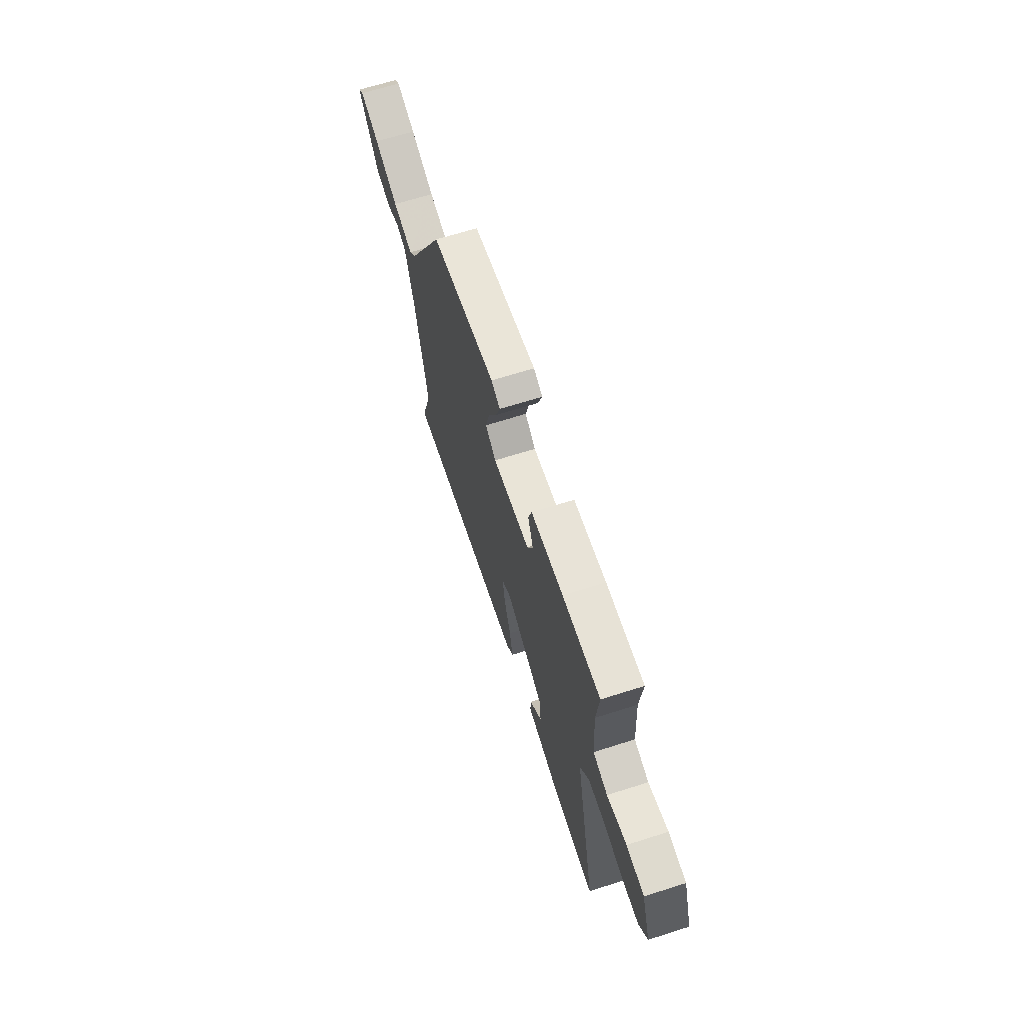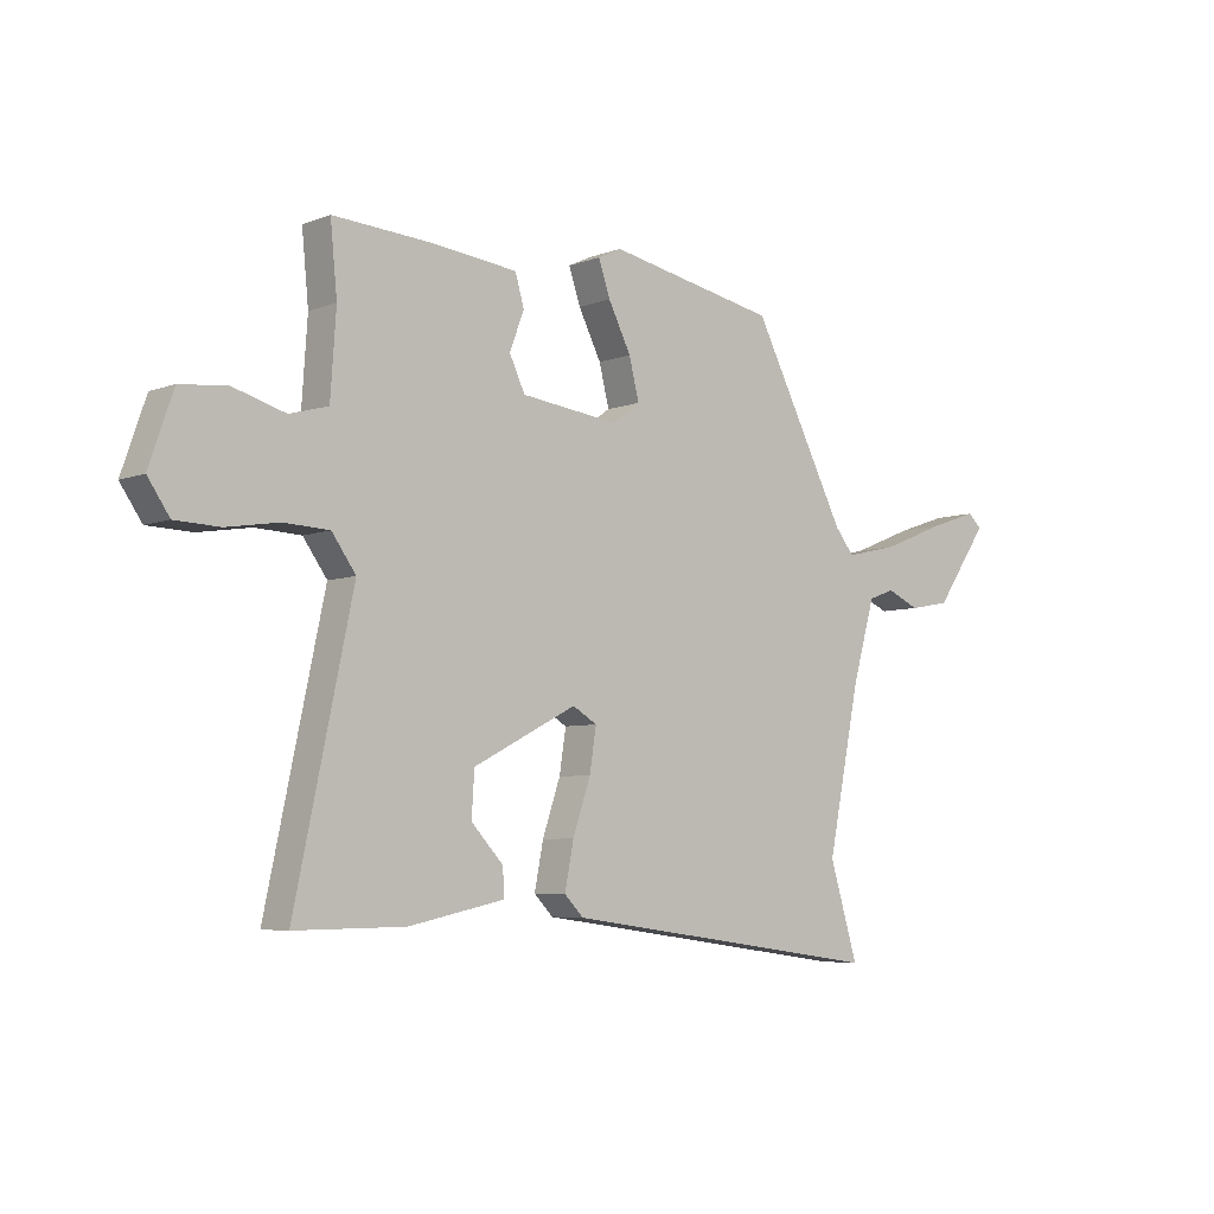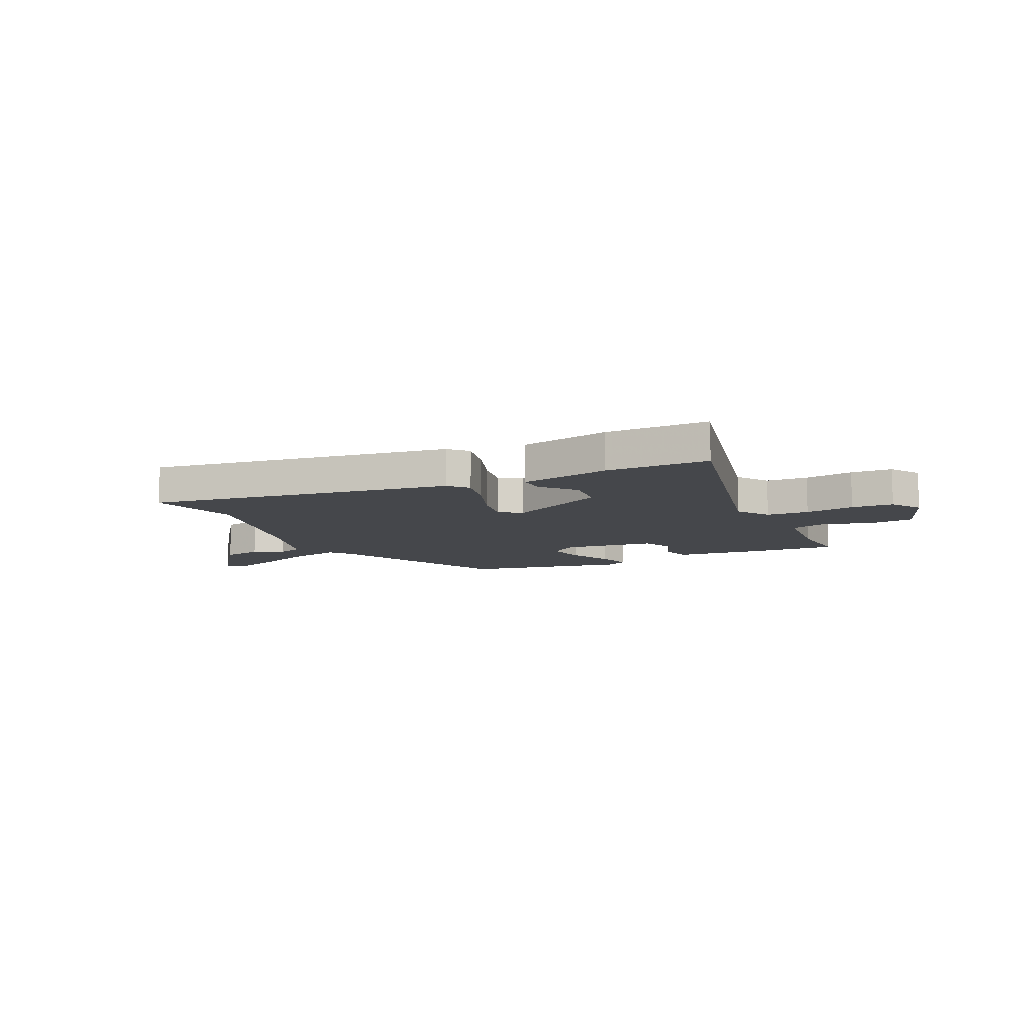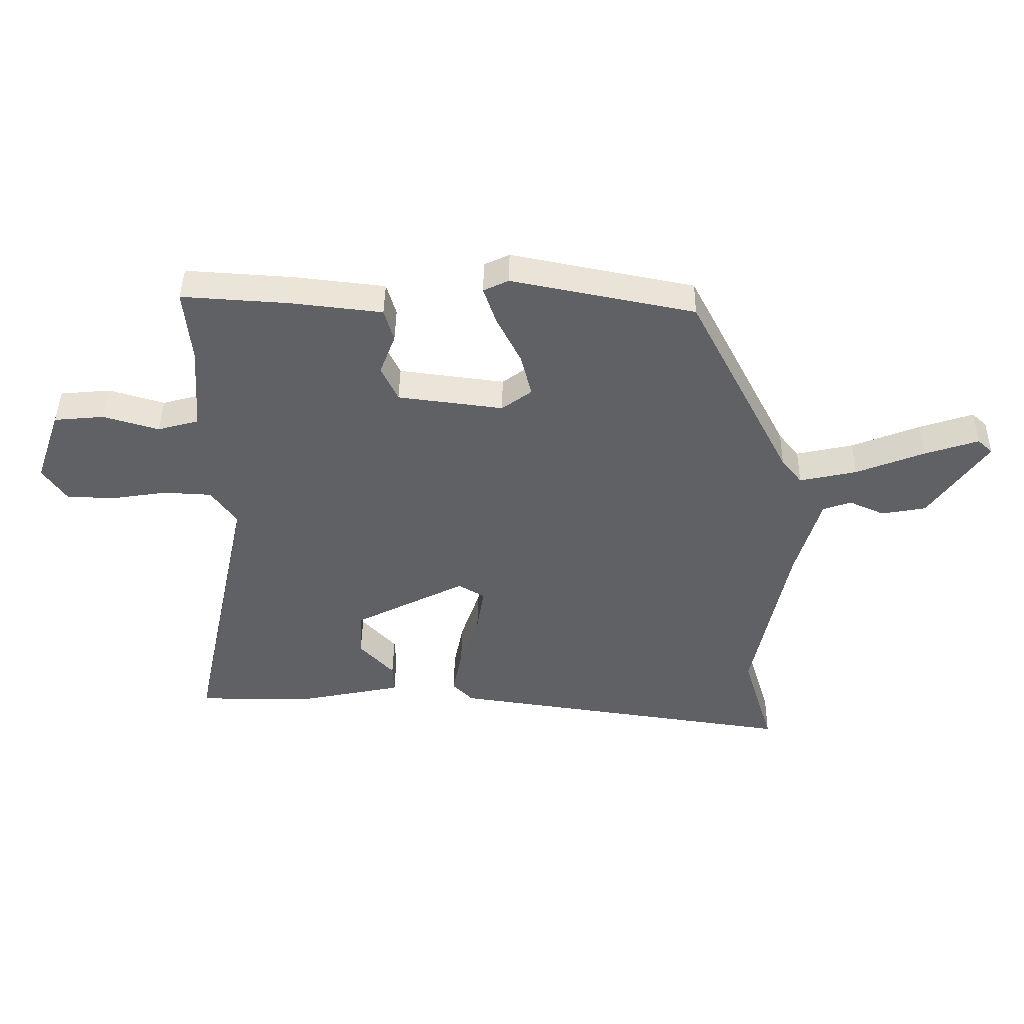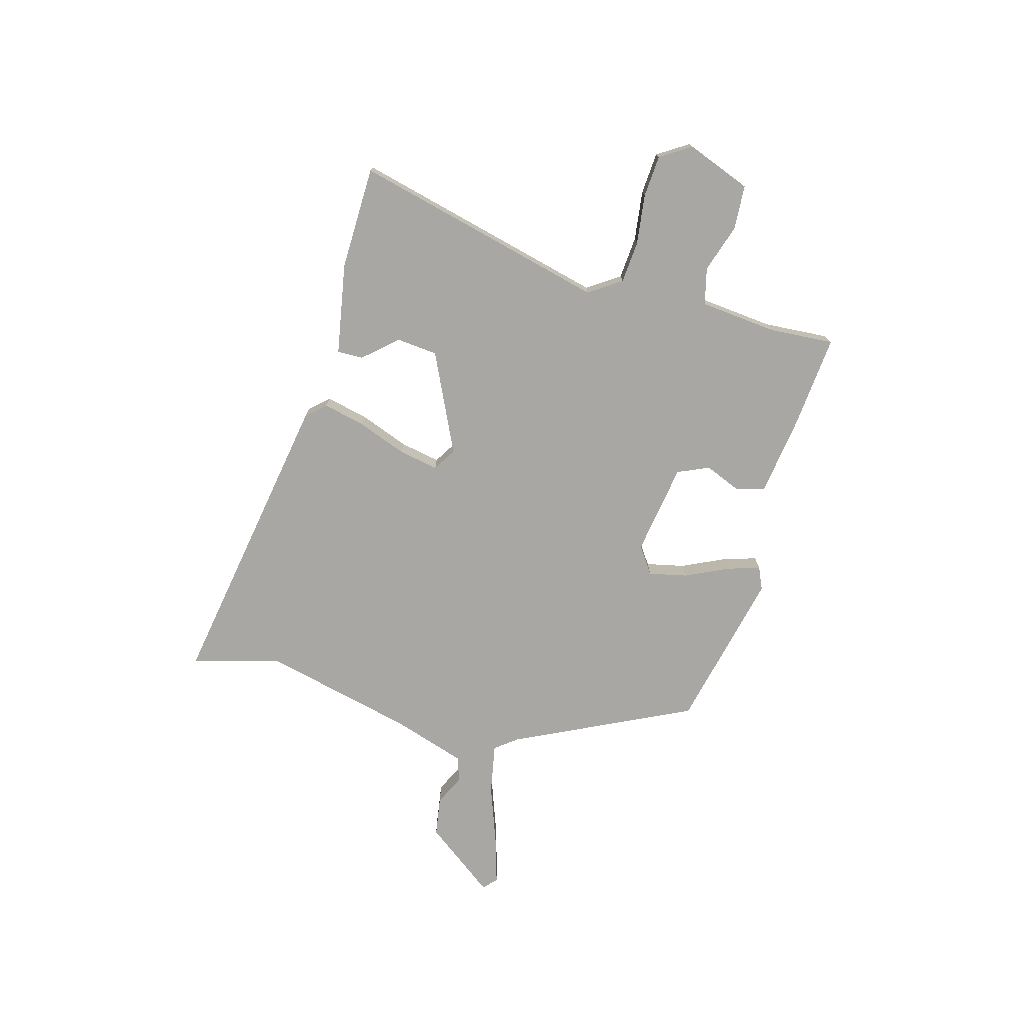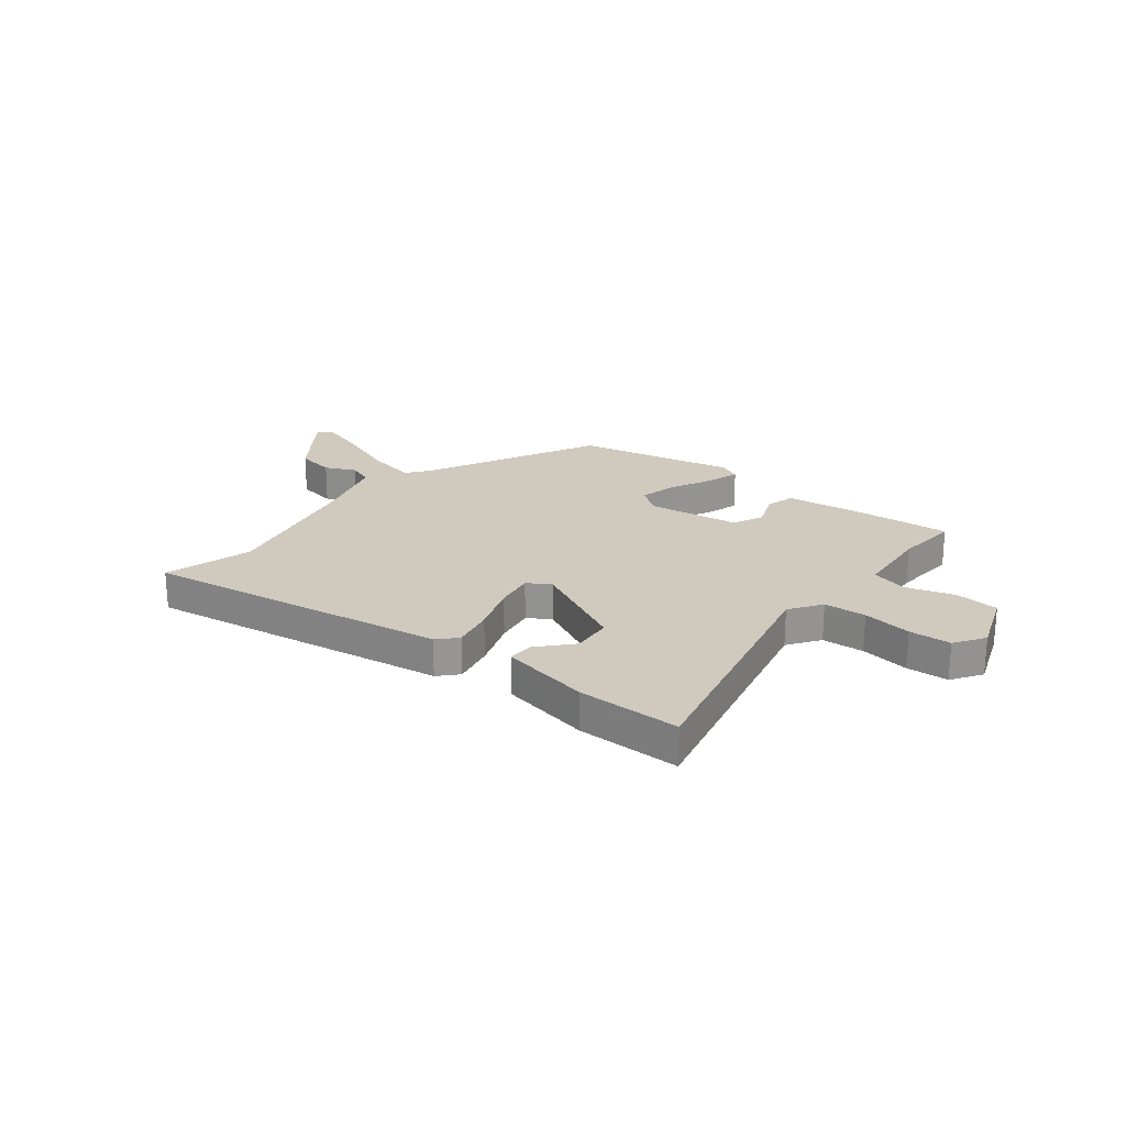
<metadata>
{"format":"obj","ext":"obj","renderer":"f3d","projection":"perspective","resolution":1024,"background":"white","views":[{"elev":66.4,"azim":-107.7,"up":"+Z"},{"elev":-5.8,"azim":-41.2,"up":"+Z"},{"elev":-10.4,"azim":-155.5,"up":"+Y"},{"elev":43.6,"azim":0.9,"up":"+Z"},{"elev":-74.8,"azim":-107.2,"up":"+Y"},{"elev":22.9,"azim":-142.5,"up":"+Y"}]}
</metadata>
<code>
v 0.471 0.07 -0.404
v 0.522 0.07 -0.572
v -0.061 0.07 -0.491
v -0.095 0.07 -0.456
v -0.079 0.07 -0.375
v -0.047 0.07 -0.281
v -0.035 0.07 -0.205
v -0.079 0.07 -0.179
v -0.265 0.07 -0.274
v -0.27 0.07 -0.352
v -0.212 0.07 -0.414
v -0.21 0.07 -0.463
v -0.382 0.07 -0.499
v -0.579 0.07 -0.501
v -0.475 0.07 -0.015
v -0.518 0.07 0.045
v -0.599 0.07 0.049
v -0.693 0.07 0.034
v -0.773 0.07 0.037
v -0.812 0.07 0.094
v -0.769 0.07 0.218
v -0.685 0.07 0.226
v -0.592 0.07 0.199
v -0.523 0.07 0.218
v -0.513 0.07 0.365
v -0.525 0.07 0.488
v -0.346 0.07 0.477
v -0.193 0.07 0.46
v -0.177 0.07 0.405
v -0.203 0.07 0.336
v -0.175 0.07 0.277
v 0.001 0.07 0.255
v 0.051 0.07 0.292
v 0.033 0.07 0.364
v -0.008 0.07 0.445
v -0.029 0.07 0.507
v 0.013 0.07 0.527
v 0.319 0.07 0.467
v 0.49 0.07 0.137
v 0.524 0.07 0.095
v 0.619 0.07 0.116
v 0.732 0.07 0.161
v 0.822 0.07 0.191
v 0.847 0.07 0.168
v 0.751 0.07 0.031
v 0.677 0.07 0.017
v 0.618 0.07 0.043
v 0.571 0.07 0.026
v 0.53 0.07 -0.116
v 0.471 0 -0.404
v 0.522 0 -0.572
v -0.061 0 -0.491
v -0.095 0 -0.456
v -0.079 0 -0.375
v -0.047 0 -0.281
v -0.035 0 -0.205
v -0.079 0 -0.179
v -0.265 0 -0.274
v -0.27 0 -0.352
v -0.212 0 -0.414
v -0.21 0 -0.463
v -0.382 0 -0.499
v -0.579 0 -0.501
v -0.475 0 -0.015
v -0.518 0 0.045
v -0.599 0 0.049
v -0.693 0 0.034
v -0.773 0 0.037
v -0.812 0 0.094
v -0.769 0 0.218
v -0.685 0 0.226
v -0.592 0 0.199
v -0.523 0 0.218
v -0.513 0 0.365
v -0.525 0 0.488
v -0.346 0 0.477
v -0.193 0 0.46
v -0.177 0 0.405
v -0.203 0 0.336
v -0.175 0 0.277
v 0.001 0 0.255
v 0.051 0 0.292
v 0.033 0 0.364
v -0.008 0 0.445
v -0.029 0 0.507
v 0.013 0 0.527
v 0.319 0 0.467
v 0.49 0 0.137
v 0.524 0 0.095
v 0.619 0 0.116
v 0.732 0 0.161
v 0.822 0 0.191
v 0.847 0 0.168
v 0.751 0 0.031
v 0.677 0 0.017
v 0.618 0 0.043
v 0.571 0 0.026
v 0.53 0 -0.116
f 45 46 47
f 44 45 47
f 43 44 47
f 42 43 47
f 41 42 47
f 40 41 47 48
f 39 40 48 49
f 39 49 1
f 38 39 1
f 37 38 1
f 36 37 1
f 35 36 1
f 34 35 1
f 28 29 30
f 27 28 30
f 26 27 30
f 25 26 30
f 24 25 30 31
f 23 24 31 32
f 21 22 23
f 20 21 23
f 19 20 23
f 18 19 23
f 17 18 23
f 16 17 23 32
f 12 13 14 15
f 10 11 12
f 10 12 15
f 9 10 15
f 15 16 32
f 9 15 32
f 8 9 32
f 4 5 6
f 3 4 6
f 2 3 6
f 1 2 6
f 1 6 7
f 33 34 1
f 8 32 33
f 7 8 33
f 1 7 33
f 96 95 94
f 96 94 93
f 96 93 92
f 96 92 91
f 96 91 90
f 97 96 90 89
f 98 97 89 88
f 50 98 88
f 50 88 87
f 50 87 86
f 50 86 85
f 50 85 84
f 50 84 83
f 79 78 77
f 79 77 76
f 79 76 75
f 79 75 74
f 80 79 74 73
f 81 80 73 72
f 72 71 70
f 72 70 69
f 72 69 68
f 72 68 67
f 72 67 66
f 81 72 66 65
f 64 63 62 61
f 61 60 59
f 64 61 59
f 64 59 58
f 81 65 64
f 81 64 58
f 81 58 57
f 55 54 53
f 55 53 52
f 55 52 51
f 55 51 50
f 56 55 50
f 50 83 82
f 82 81 57
f 82 57 56
f 82 56 50
f 1 50 51 2
f 2 51 52 3
f 3 52 53 4
f 4 53 54 5
f 5 54 55 6
f 6 55 56 7
f 7 56 57 8
f 8 57 58 9
f 9 58 59 10
f 10 59 60 11
f 11 60 61 12
f 12 61 62 13
f 13 62 63 14
f 14 63 64 15
f 15 64 65 16
f 16 65 66 17
f 17 66 67 18
f 18 67 68 19
f 19 68 69 20
f 20 69 70 21
f 21 70 71 22
f 22 71 72 23
f 23 72 73 24
f 24 73 74 25
f 25 74 75 26
f 26 75 76 27
f 27 76 77 28
f 28 77 78 29
f 29 78 79 30
f 30 79 80 31
f 31 80 81 32
f 32 81 82 33
f 33 82 83 34
f 34 83 84 35
f 35 84 85 36
f 36 85 86 37
f 37 86 87 38
f 38 87 88 39
f 39 88 89 40
f 40 89 90 41
f 41 90 91 42
f 42 91 92 43
f 43 92 93 44
f 44 93 94 45
f 45 94 95 46
f 46 95 96 47
f 47 96 97 48
f 48 97 98 49
f 49 98 50 1

</code>
